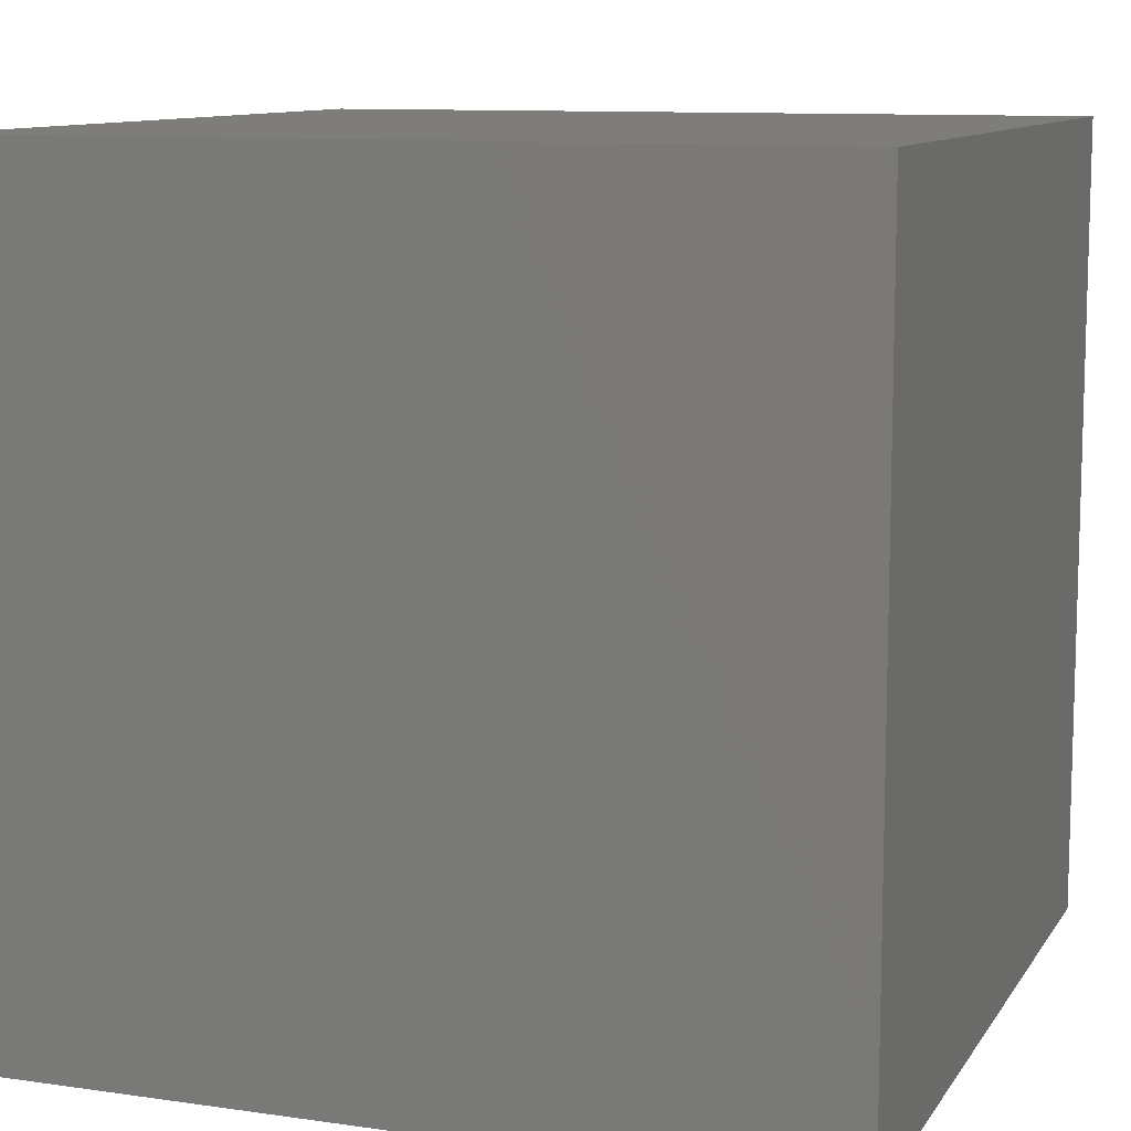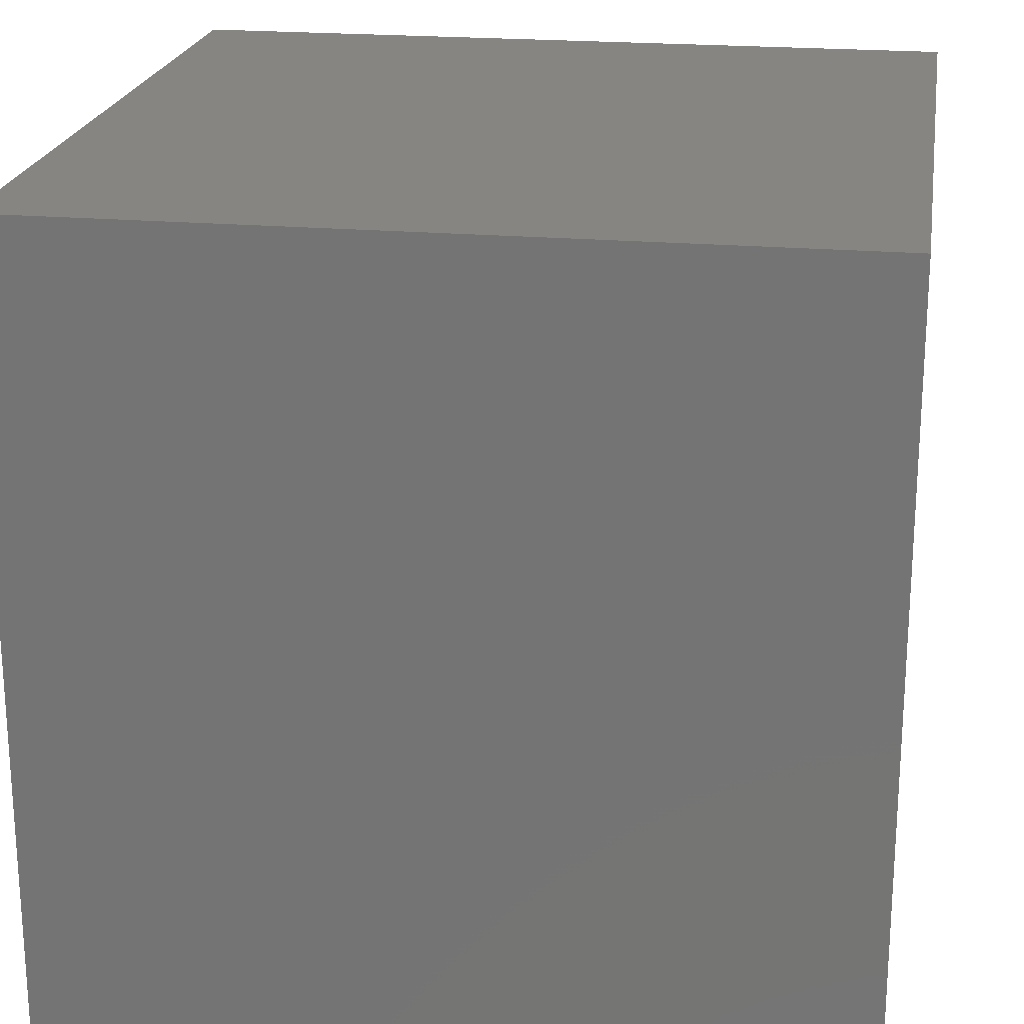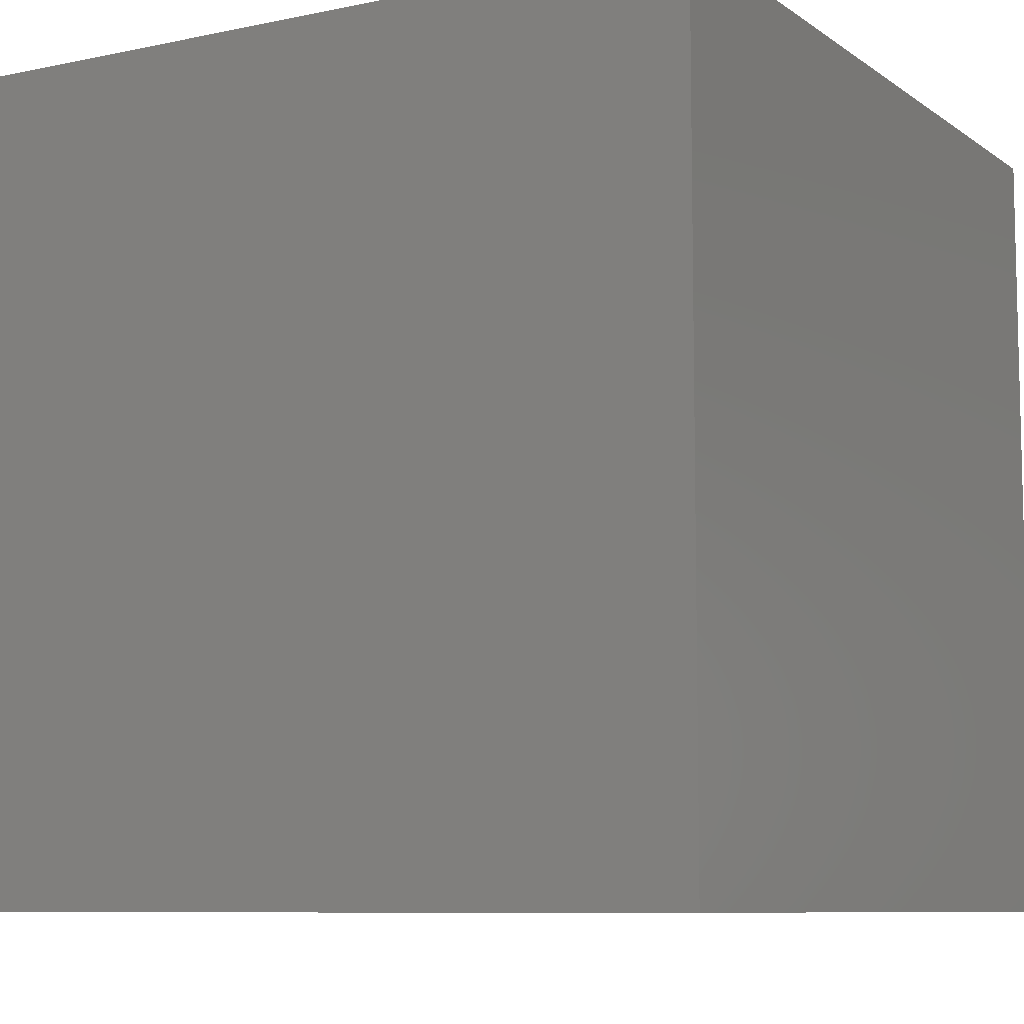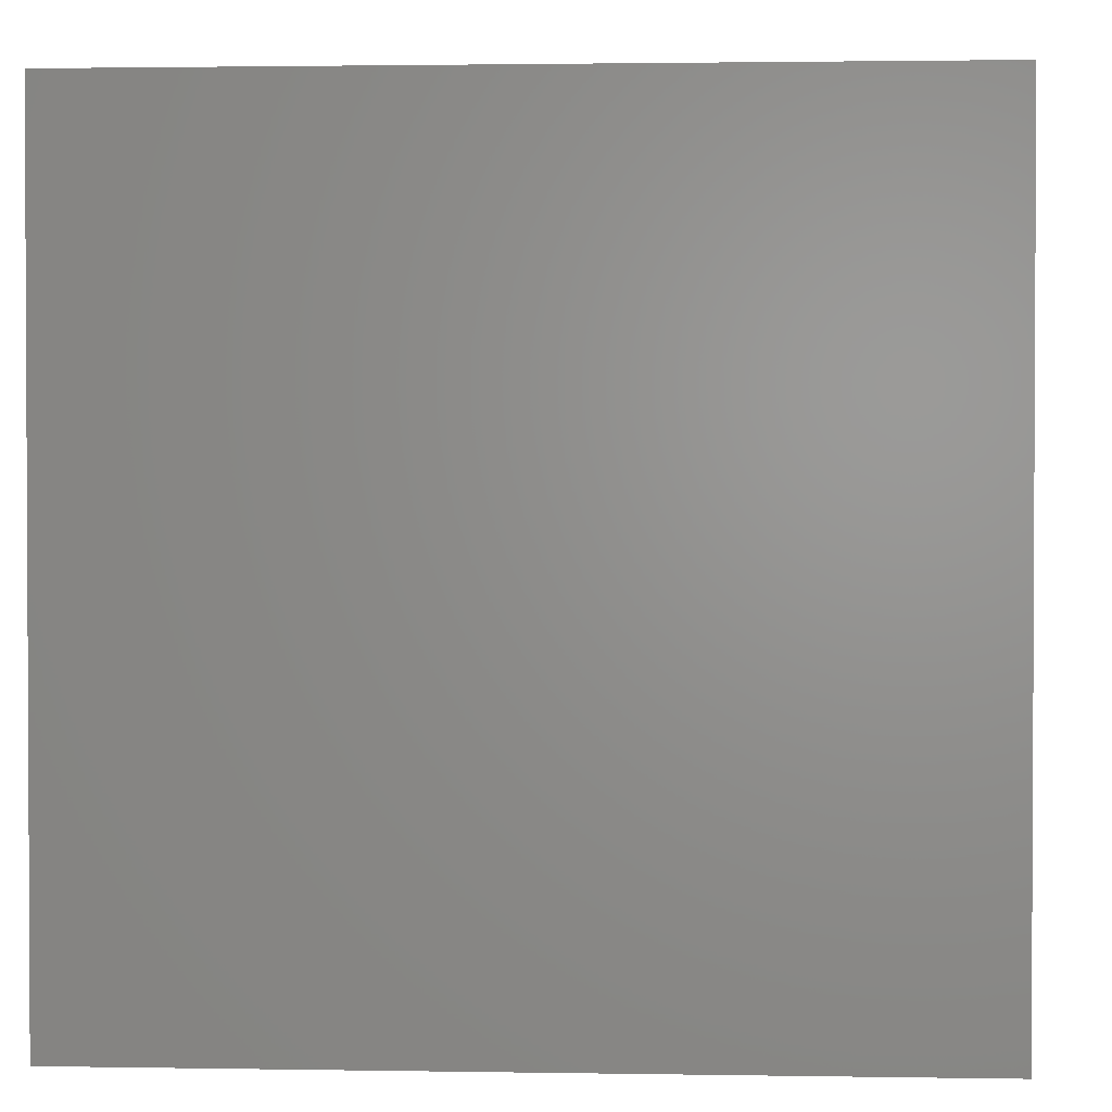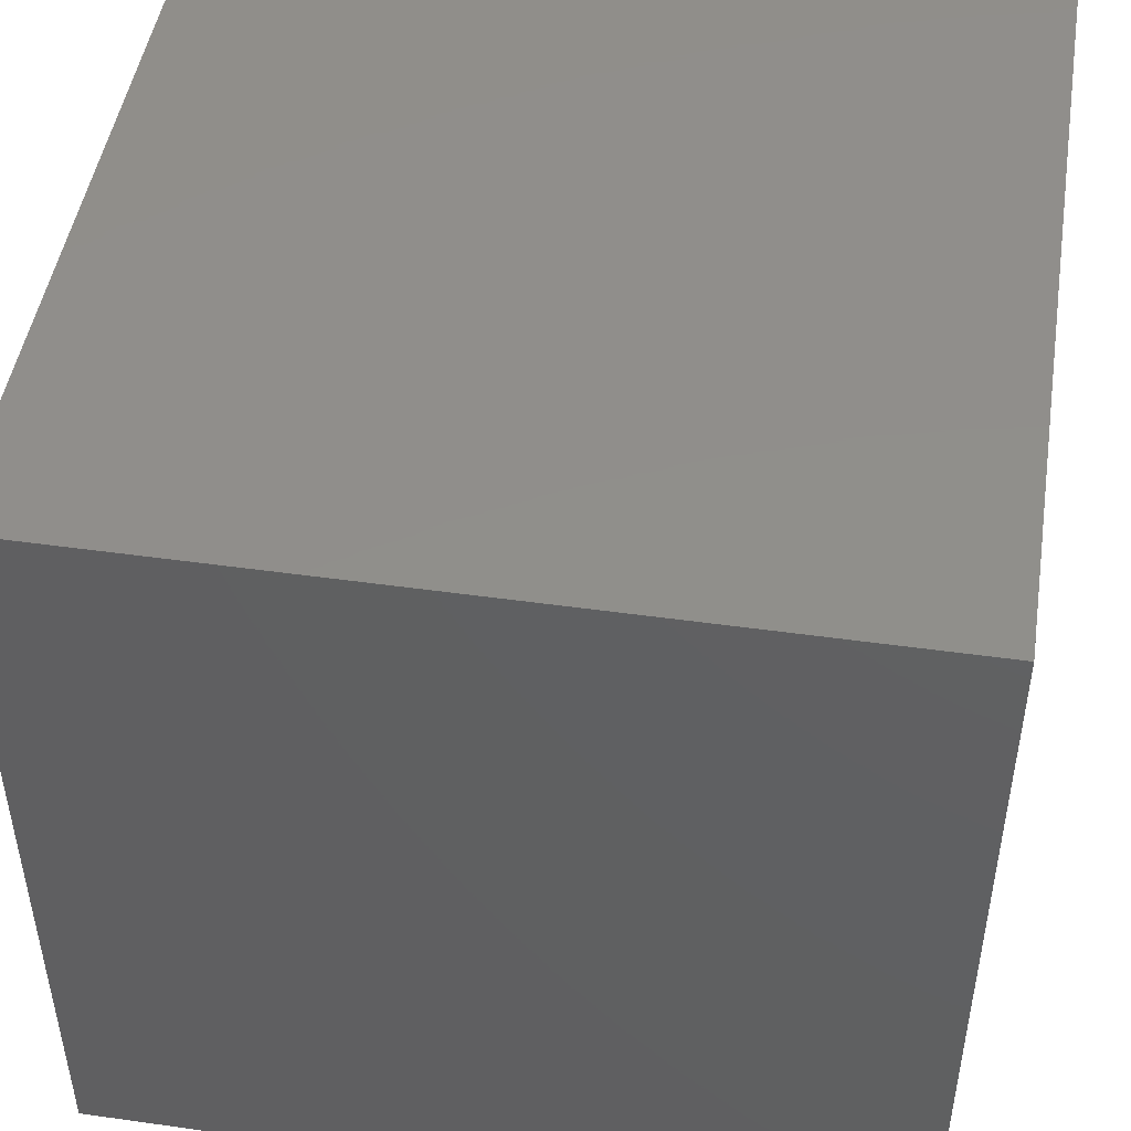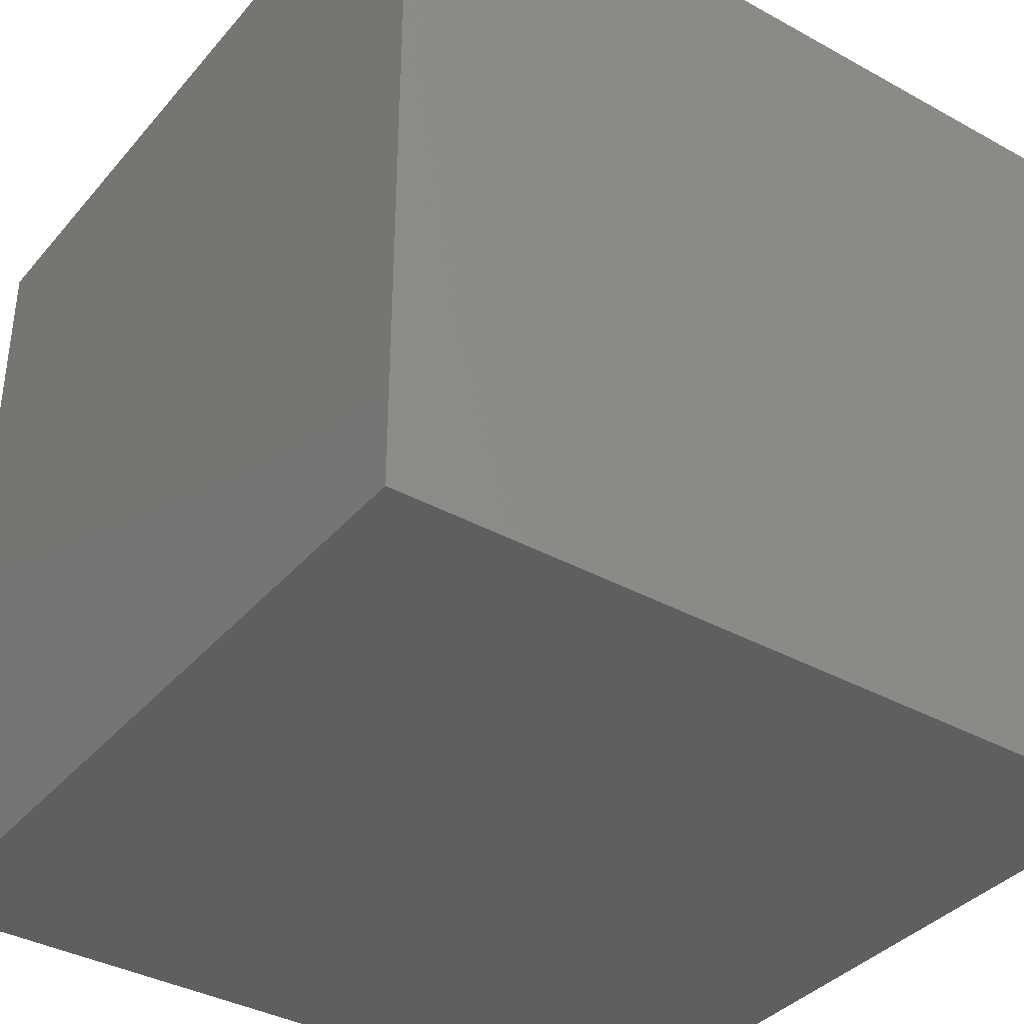
<metadata>
{"format":"stl","ext":"stl","renderer":"f3d","projection":"perspective","resolution":1024,"background":"white","views":[{"elev":10.4,"azim":110.0,"up":"+Y"},{"elev":21.4,"azim":-171.1,"up":"+Z"},{"elev":-8.5,"azim":-60.1,"up":"+Y"},{"elev":1.7,"azim":-176.5,"up":"+Z"},{"elev":47.6,"azim":99.0,"up":"+Z"},{"elev":-37.3,"azim":-35.3,"up":"+Z"}]}
</metadata>
<code>
# stl→obj: 8 verts, 12 faces
v 7 -6 -1
v 6 -6 -1
v 7 -7 -1
v 6 -7 -1
v 7 -7 -2
v 6 -7 -2
v 7 -6 -2
v 6 -6 -2
f 1 2 3
f 3 2 4
f 5 6 7
f 7 6 8
f 4 6 3
f 3 6 5
f 2 8 4
f 4 8 6
f 1 7 2
f 2 7 8
f 3 5 1
f 1 5 7

</code>
